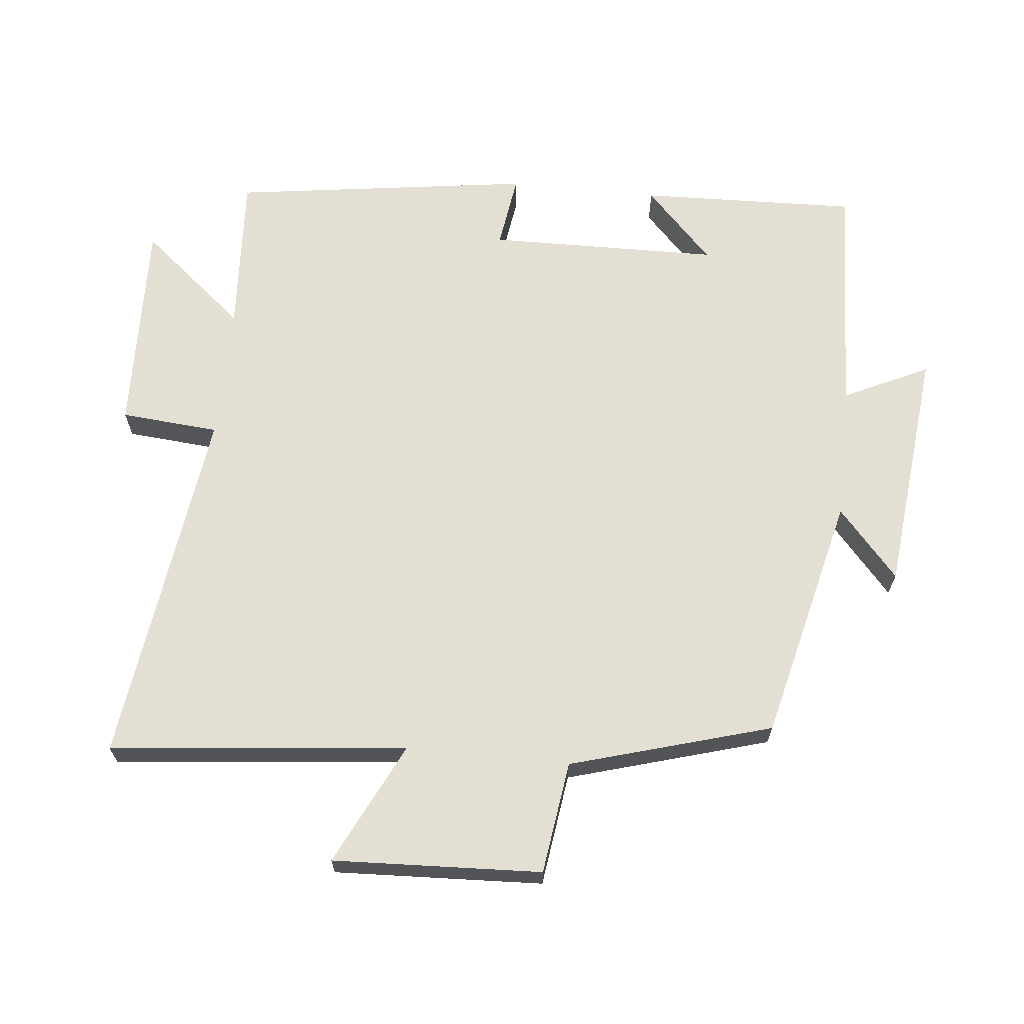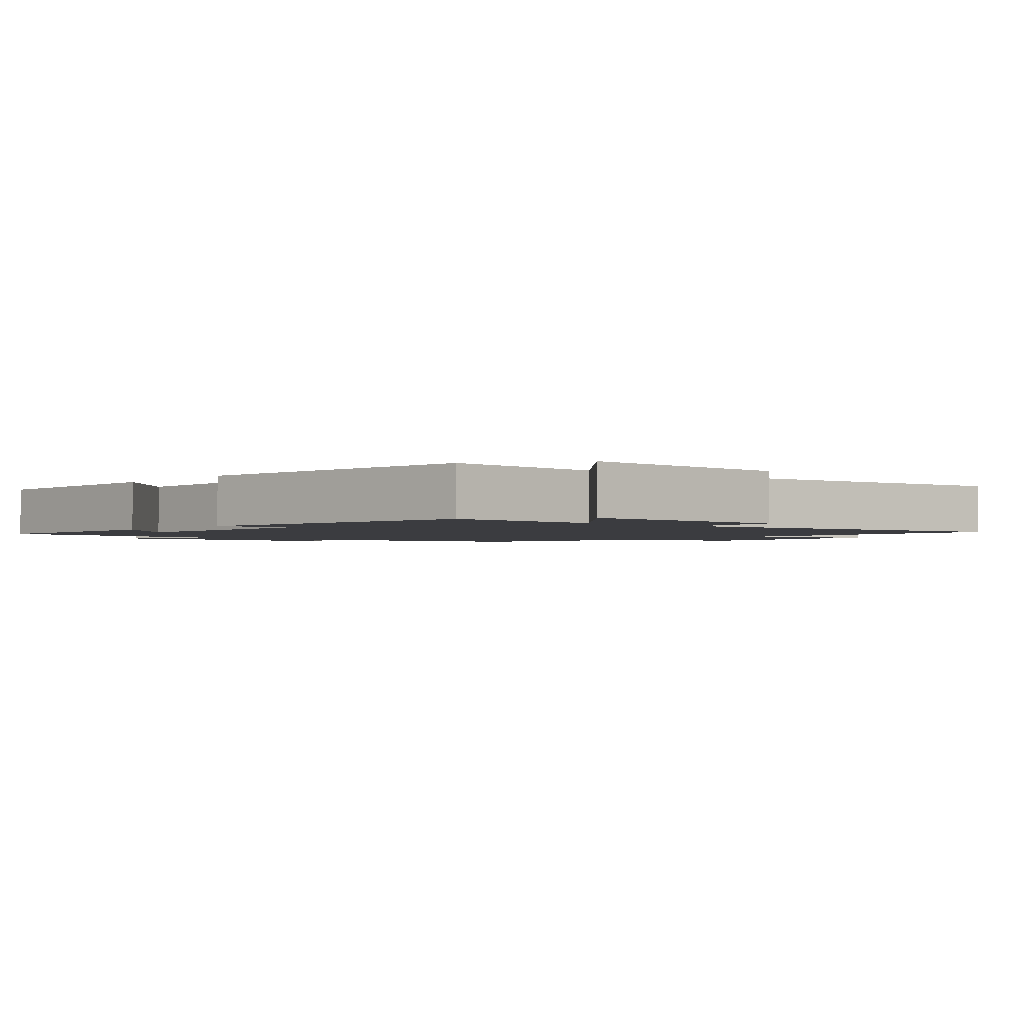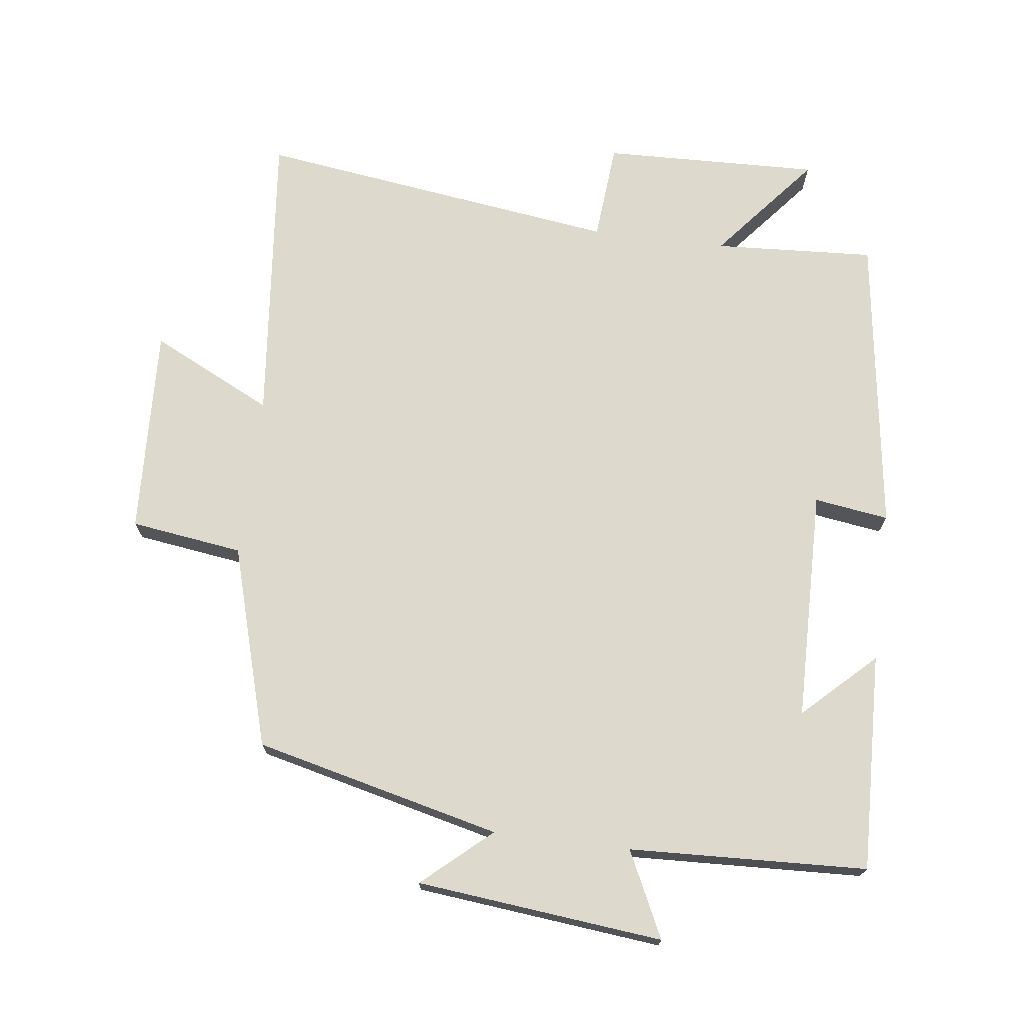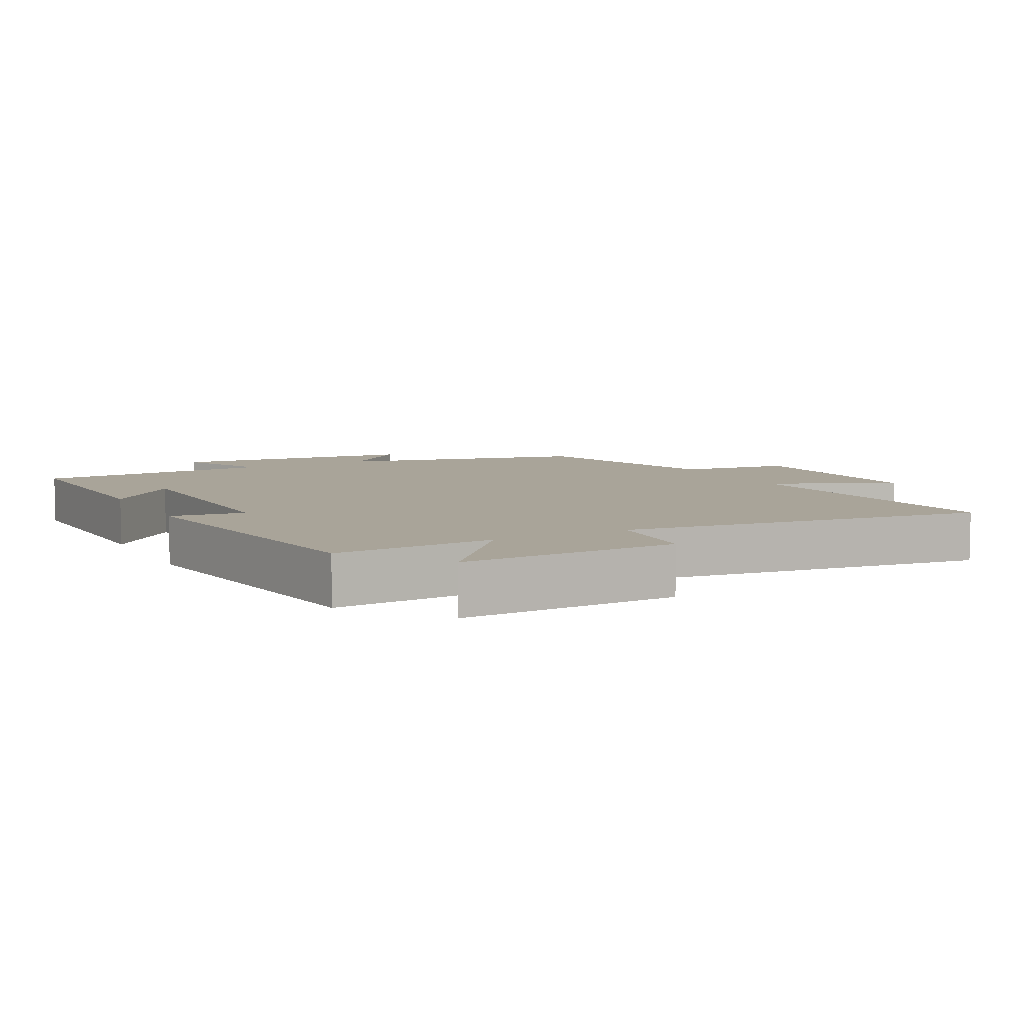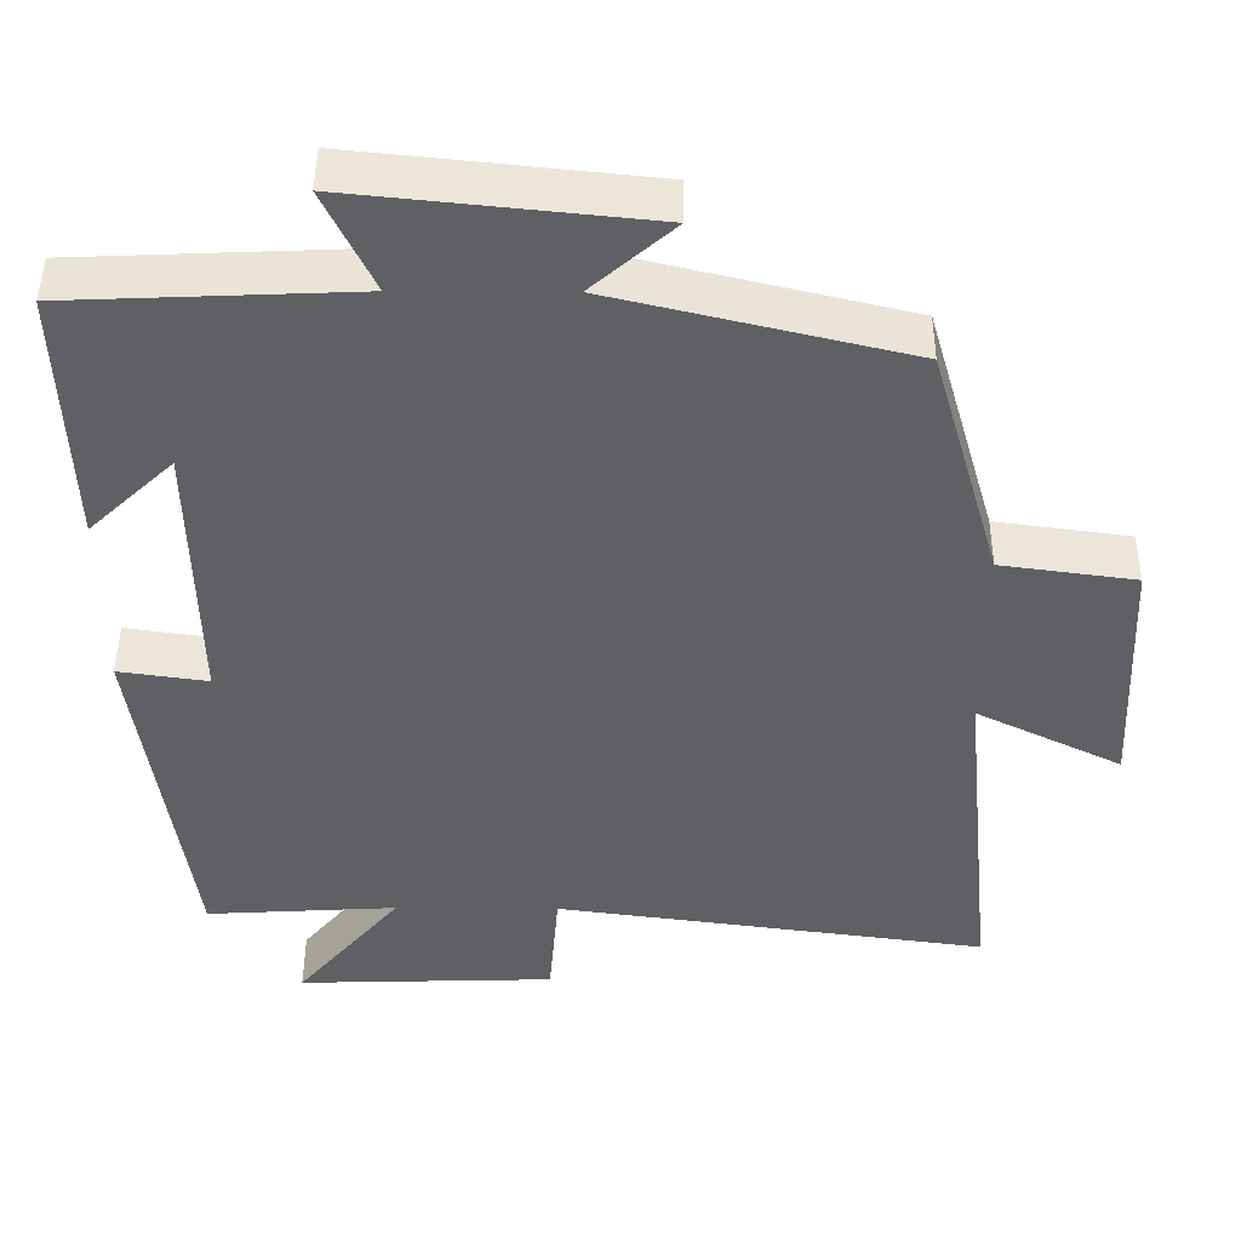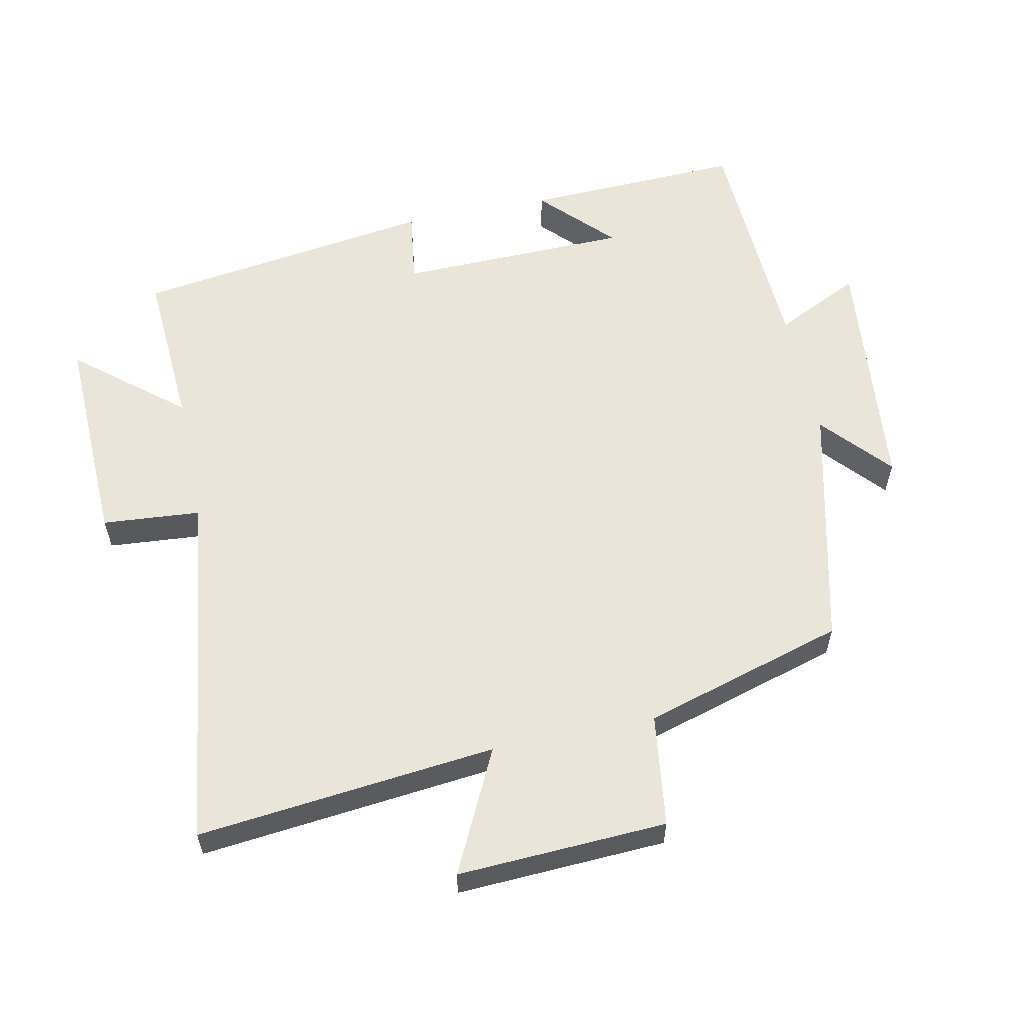
<metadata>
{"format":"obj","ext":"obj","renderer":"f3d","projection":"perspective","resolution":1024,"background":"white","views":[{"elev":66.4,"azim":-84.2,"up":"+Y"},{"elev":-2.1,"azim":139.3,"up":"+Y"},{"elev":72.0,"azim":7.2,"up":"+Y"},{"elev":7.3,"azim":152.2,"up":"+Y"},{"elev":45.8,"azim":-179.6,"up":"+Z"},{"elev":58.4,"azim":-101.9,"up":"+Y"}]}
</metadata>
<code>
v -0.413 0.07 0.412
v -0.047 0.07 0.5
v -0.148 0.07 0.589
v 0.218 0.07 0.627
v 0.157 0.07 0.5
v 0.511 0.07 0.485
v 0.5 0.07 0.161
v 0.395 0.07 0.261
v 0.389 0.07 -0.083
v 0.5 0.07 -0.067
v 0.437 0.07 -0.514
v 0.198 0.07 -0.5
v 0.328 0.07 -0.656
v 0.006 0.07 -0.646
v -0.006 0.07 -0.5
v -0.545 0.07 -0.573
v -0.5 0.07 -0.131
v -0.681 0.07 -0.22
v -0.667 0.07 0.09
v -0.5 0.07 0.113
v -0.413 0 0.412
v -0.047 0 0.5
v -0.148 0 0.589
v 0.218 0 0.627
v 0.157 0 0.5
v 0.511 0 0.485
v 0.5 0 0.161
v 0.395 0 0.261
v 0.389 0 -0.083
v 0.5 0 -0.067
v 0.437 0 -0.514
v 0.198 0 -0.5
v 0.328 0 -0.656
v 0.006 0 -0.646
v -0.006 0 -0.5
v -0.545 0 -0.573
v -0.5 0 -0.131
v -0.681 0 -0.22
v -0.667 0 0.09
v -0.5 0 0.113
f 17 18 19 20
f 17 20 1 2
f 15 16 17 2
f 12 13 14 15
f 12 15 2
f 9 10 11 12
f 8 9 12 2
f 5 6 7 8
f 5 8 2 3
f 3 4 5
f 40 39 38 37
f 22 21 40 37
f 22 37 36 35
f 35 34 33 32
f 22 35 32
f 32 31 30 29
f 22 32 29 28
f 28 27 26 25
f 23 22 28 25
f 25 24 23
f 1 21 22 2
f 2 22 23 3
f 3 23 24 4
f 4 24 25 5
f 5 25 26 6
f 6 26 27 7
f 7 27 28 8
f 8 28 29 9
f 9 29 30 10
f 10 30 31 11
f 11 31 32 12
f 12 32 33 13
f 13 33 34 14
f 14 34 35 15
f 15 35 36 16
f 16 36 37 17
f 17 37 38 18
f 18 38 39 19
f 19 39 40 20
f 20 40 21 1

</code>
